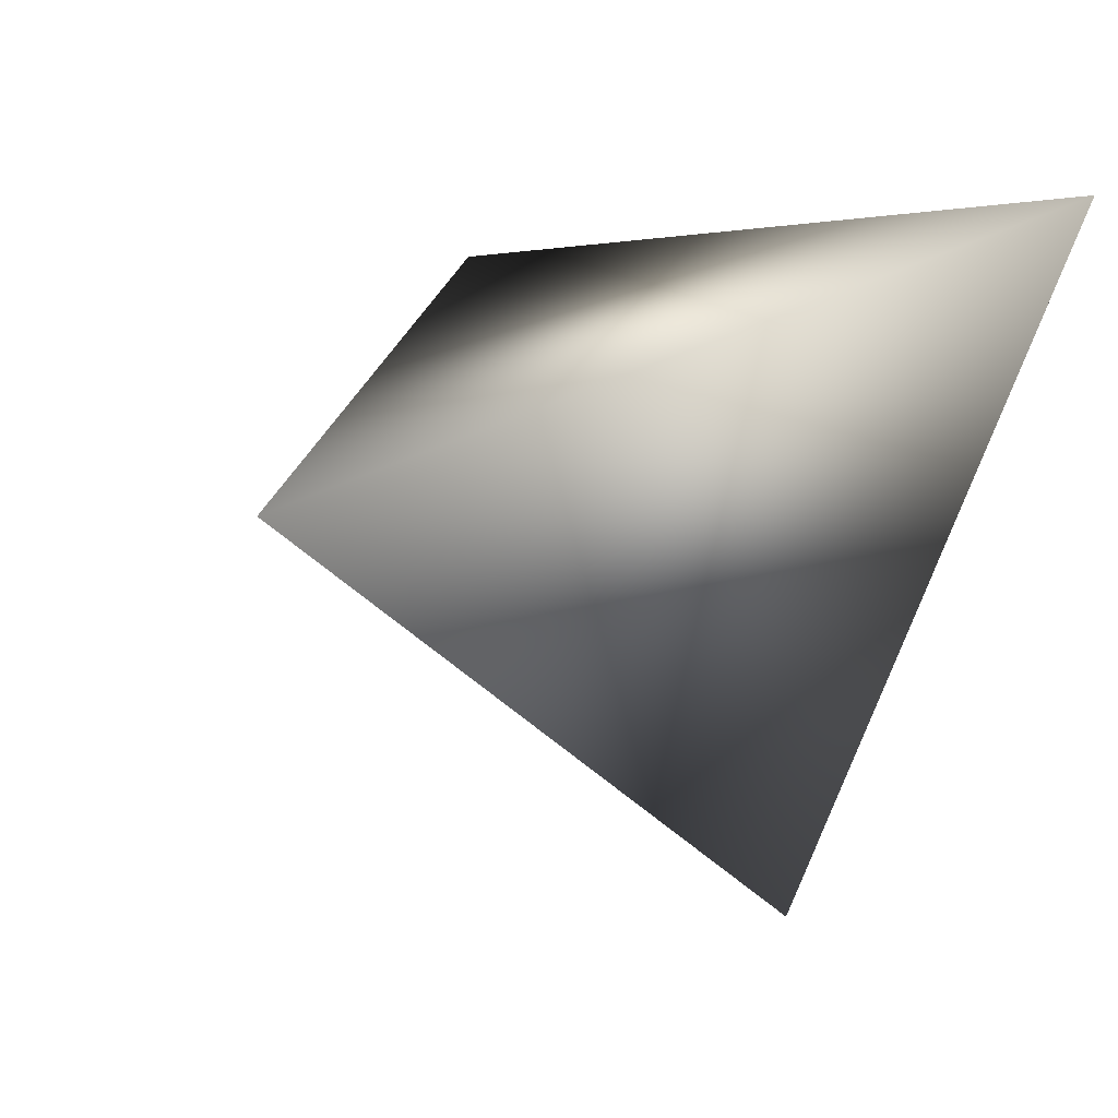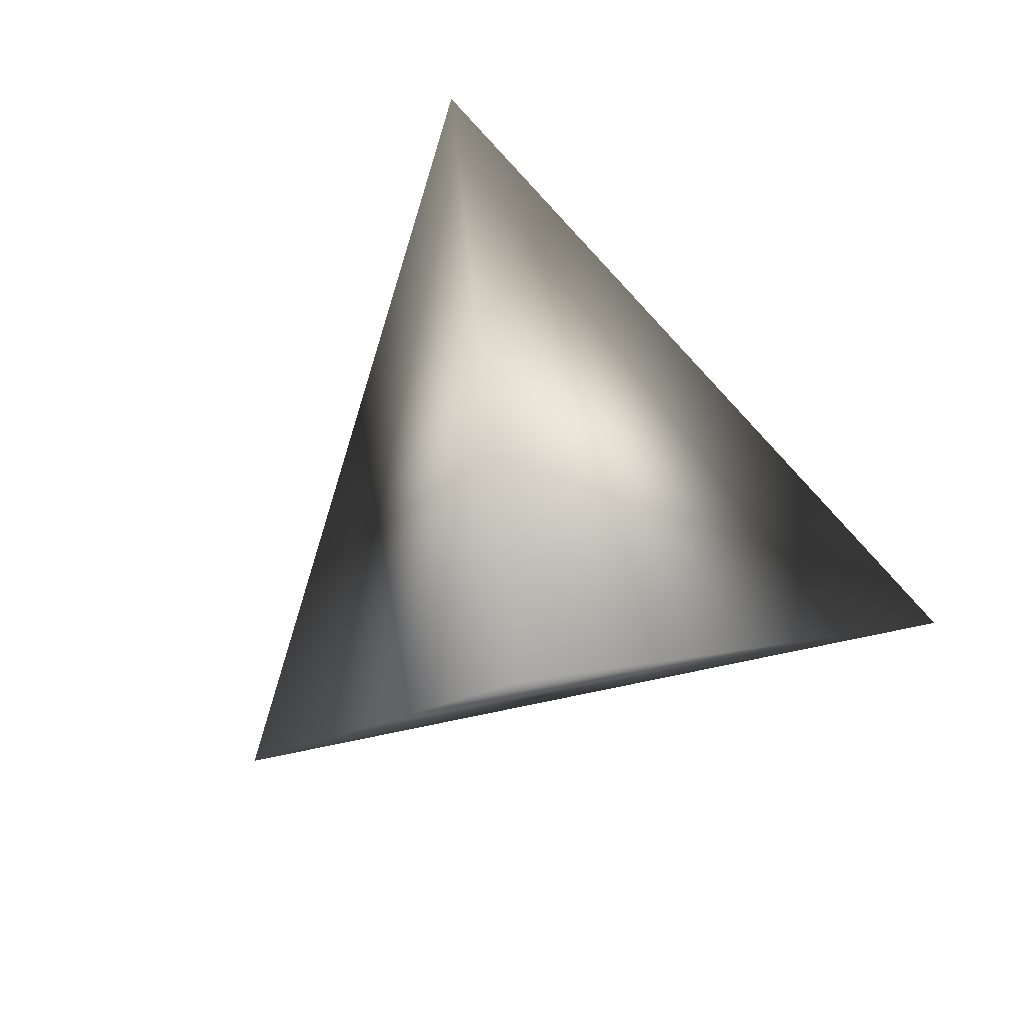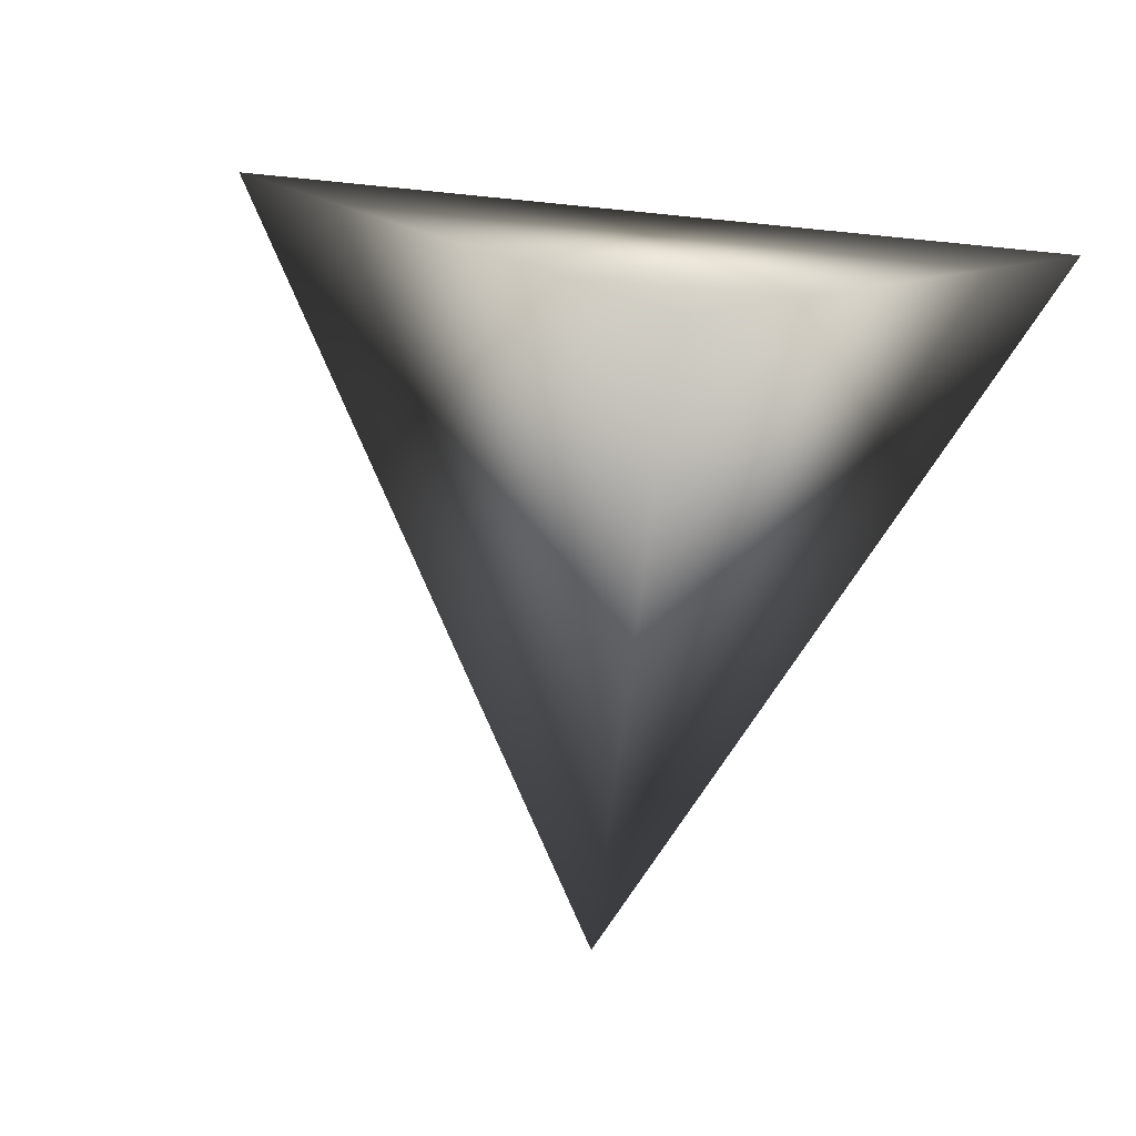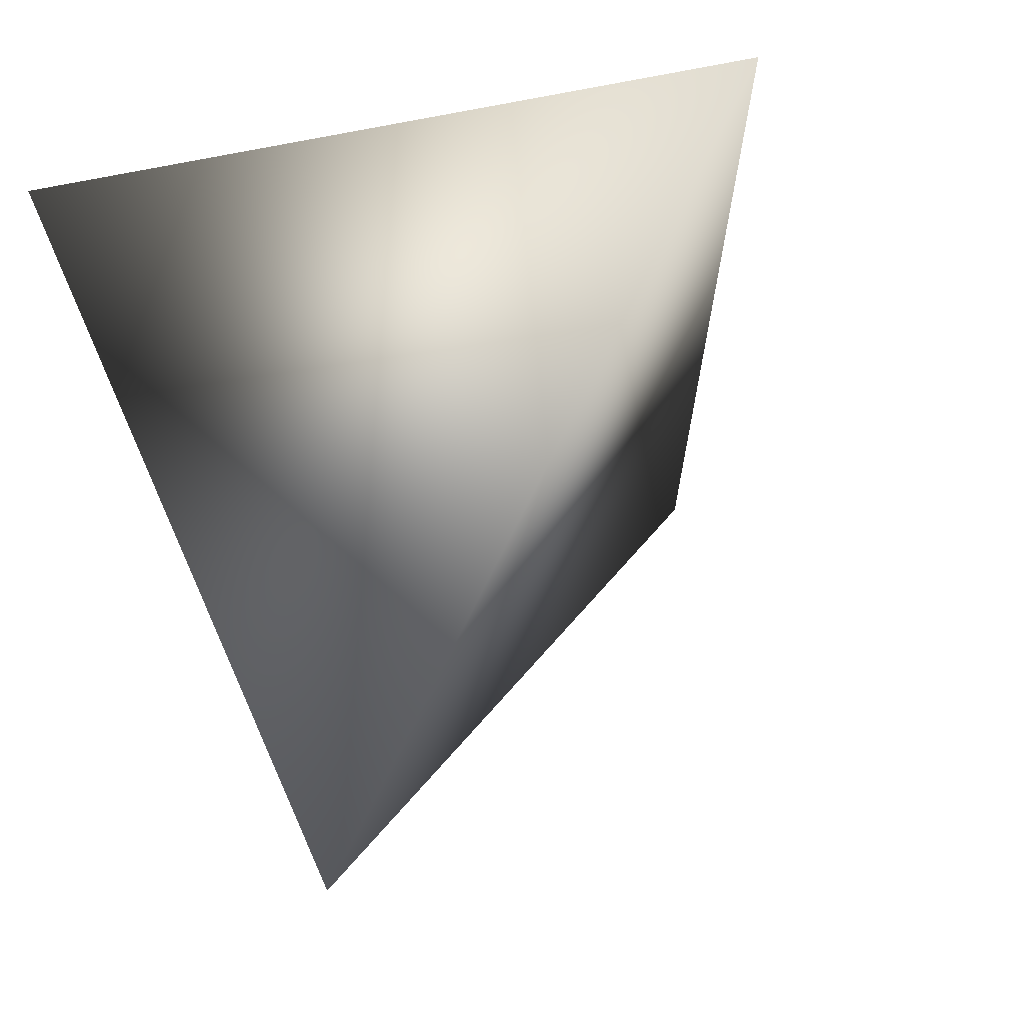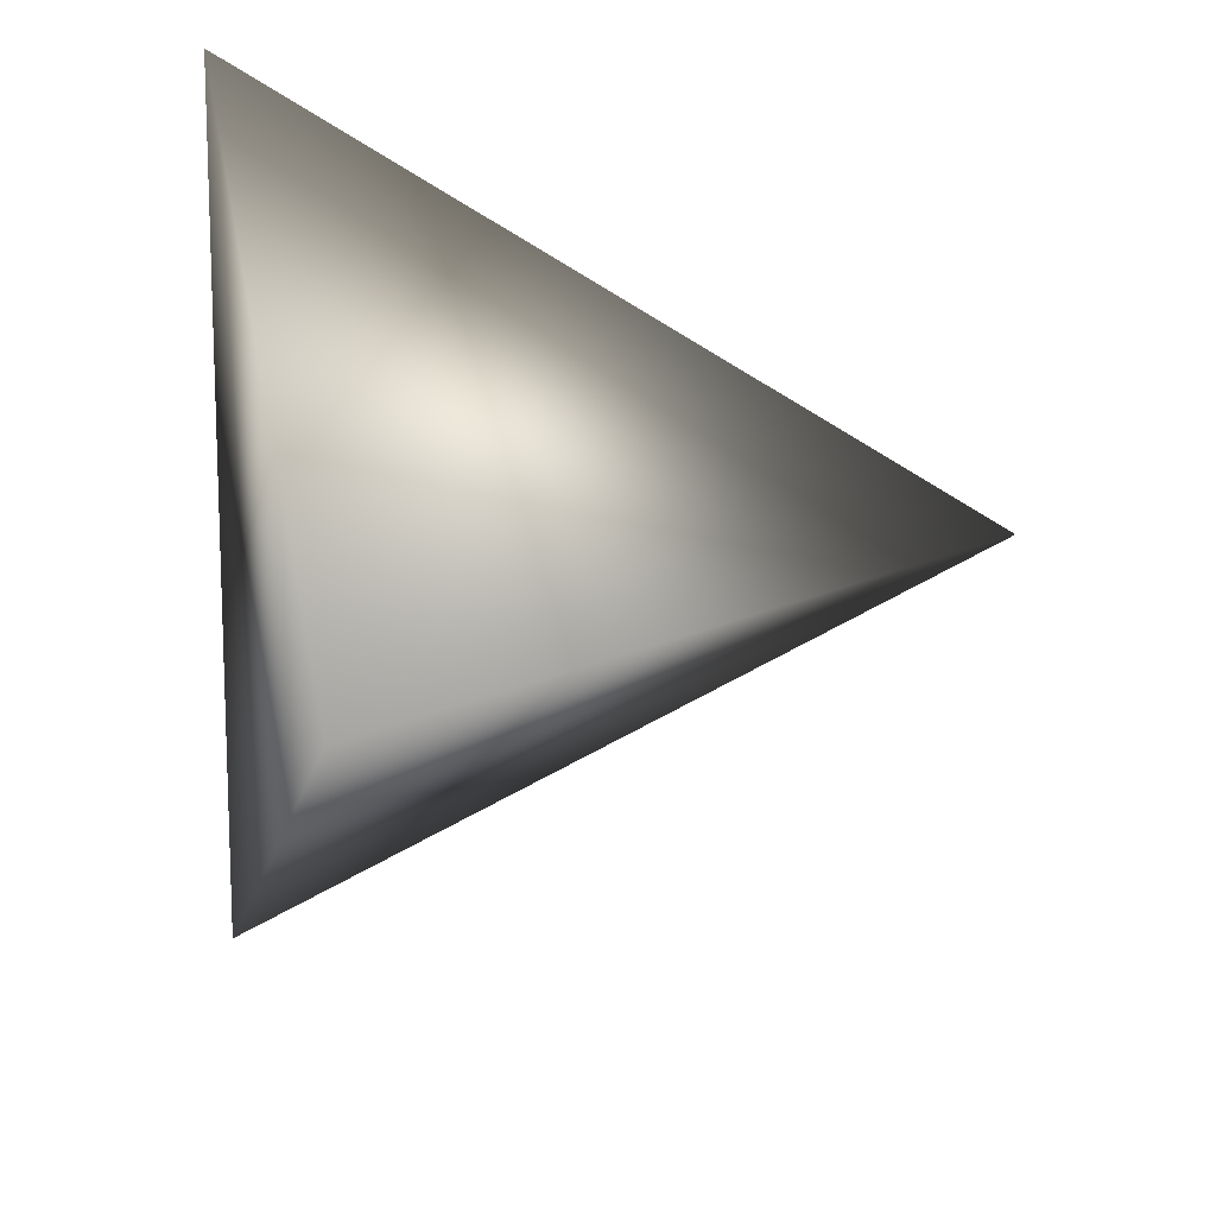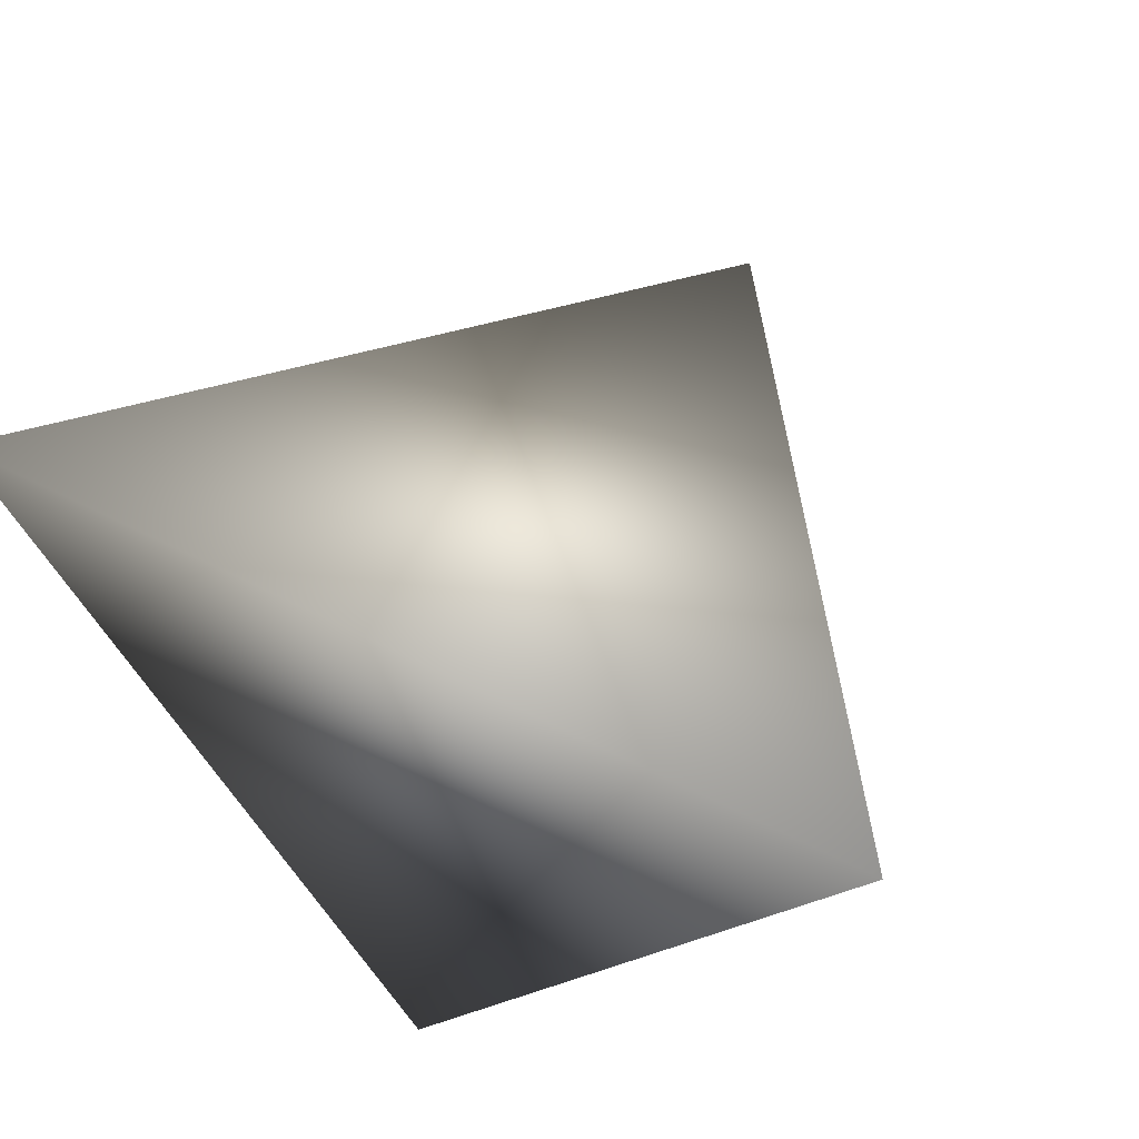
<metadata>
{"format":"obj","ext":"obj","renderer":"f3d","projection":"perspective","resolution":1024,"background":"white","views":[{"elev":-2.4,"azim":-134.9,"up":"+Y"},{"elev":-69.2,"azim":15.4,"up":"+Z"},{"elev":8.6,"azim":122.8,"up":"+Z"},{"elev":-4.2,"azim":31.4,"up":"+Y"},{"elev":47.9,"azim":80.0,"up":"+Y"},{"elev":64.0,"azim":28.9,"up":"+Y"}]}
</metadata>
<code>
v -1.853 3.798 -0.2322
v -1.553 3.81 -0.2385
v -1.703 3.687 -0.4675
v -1.692 3.546 -0.203
f 1 3 4
f 1 2 3
f 4 2 1
f 3 2 4

</code>
